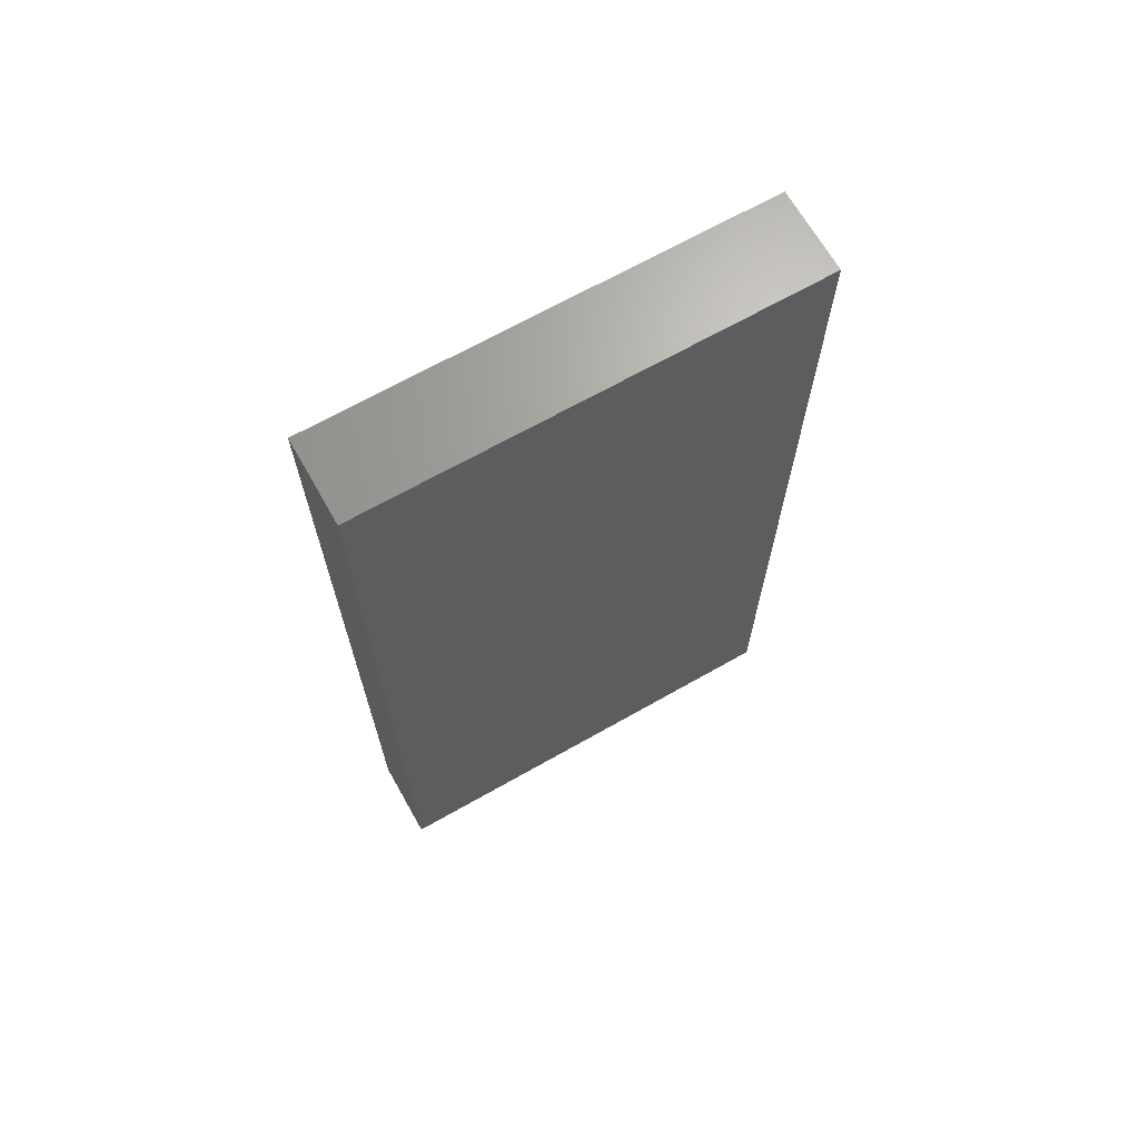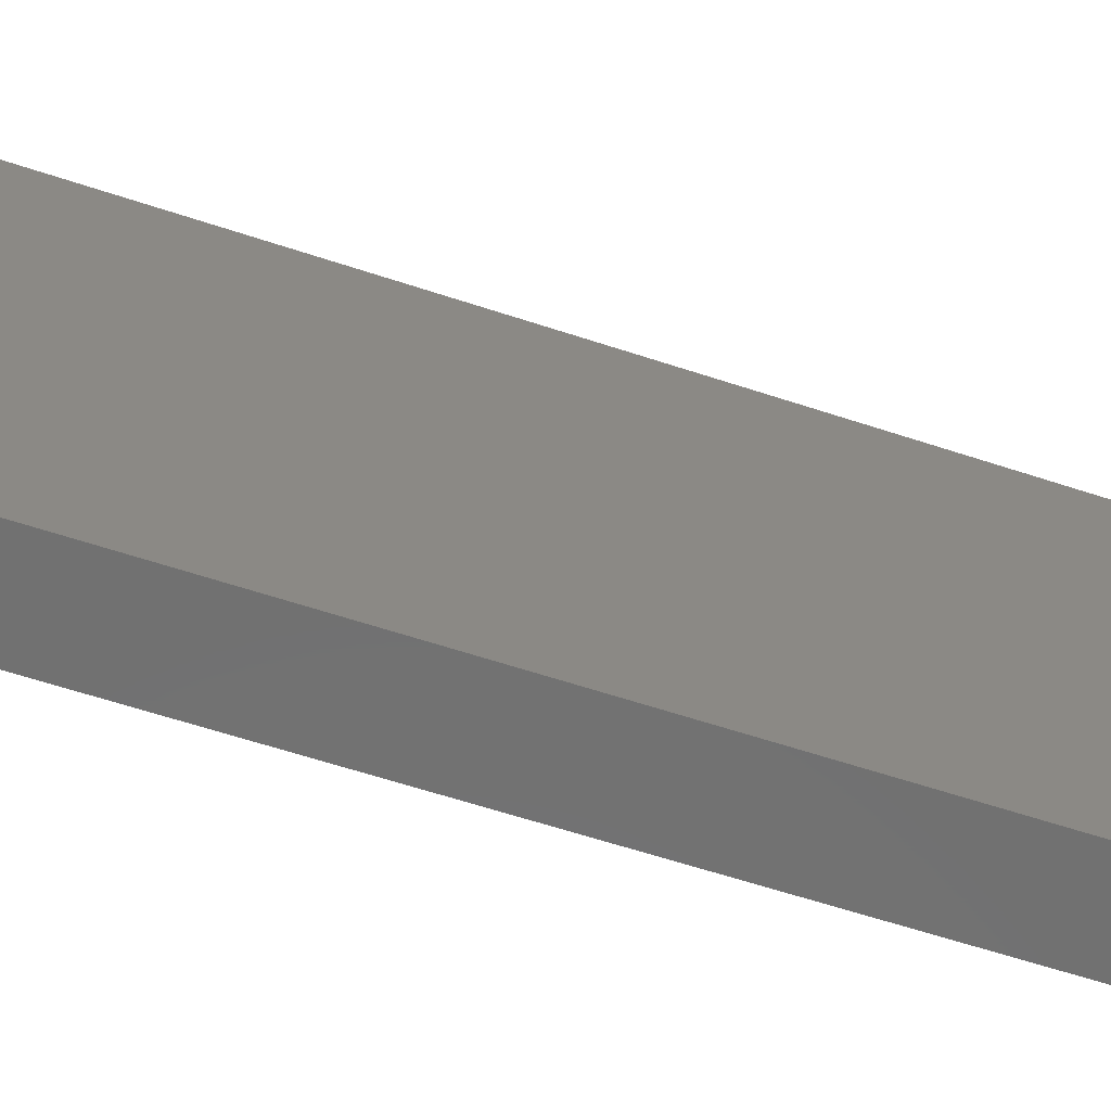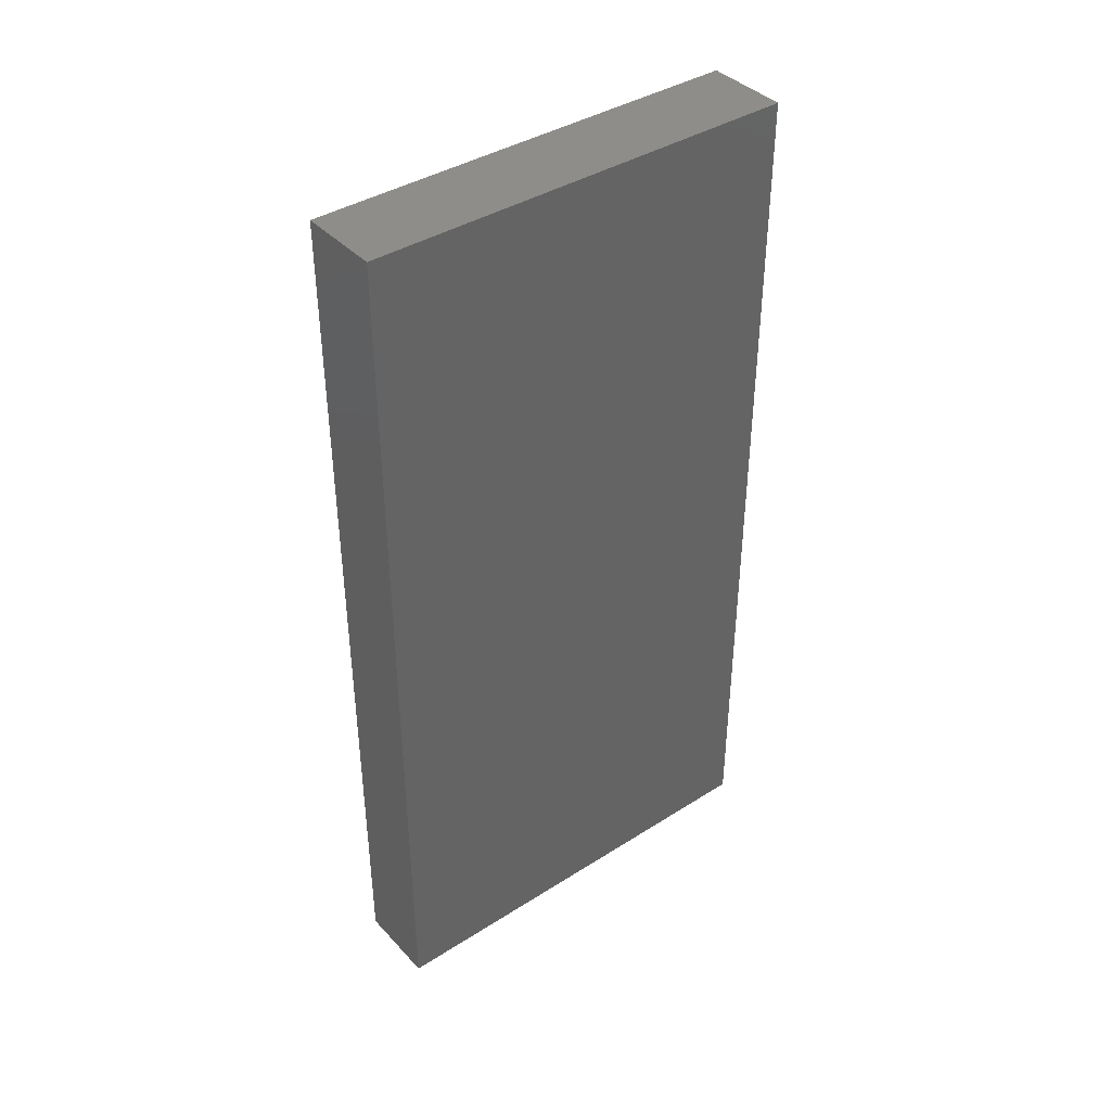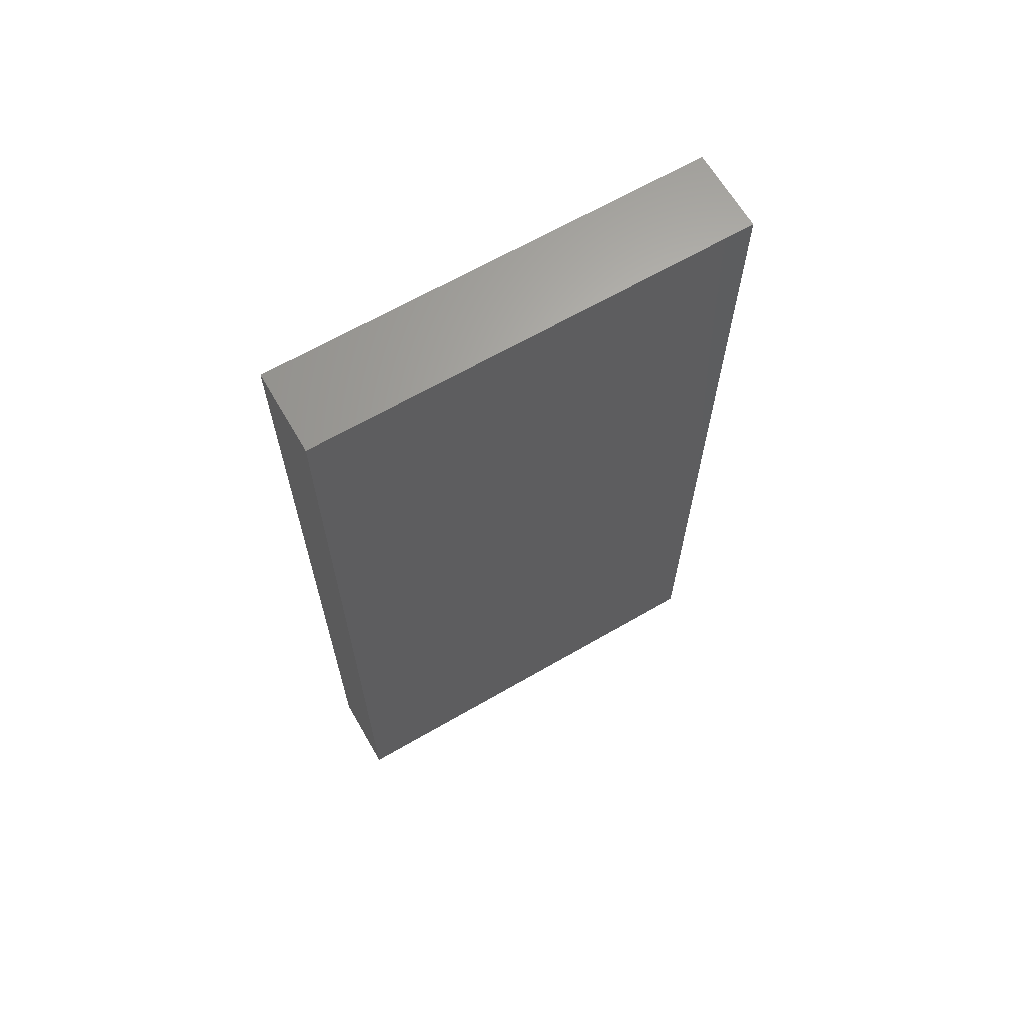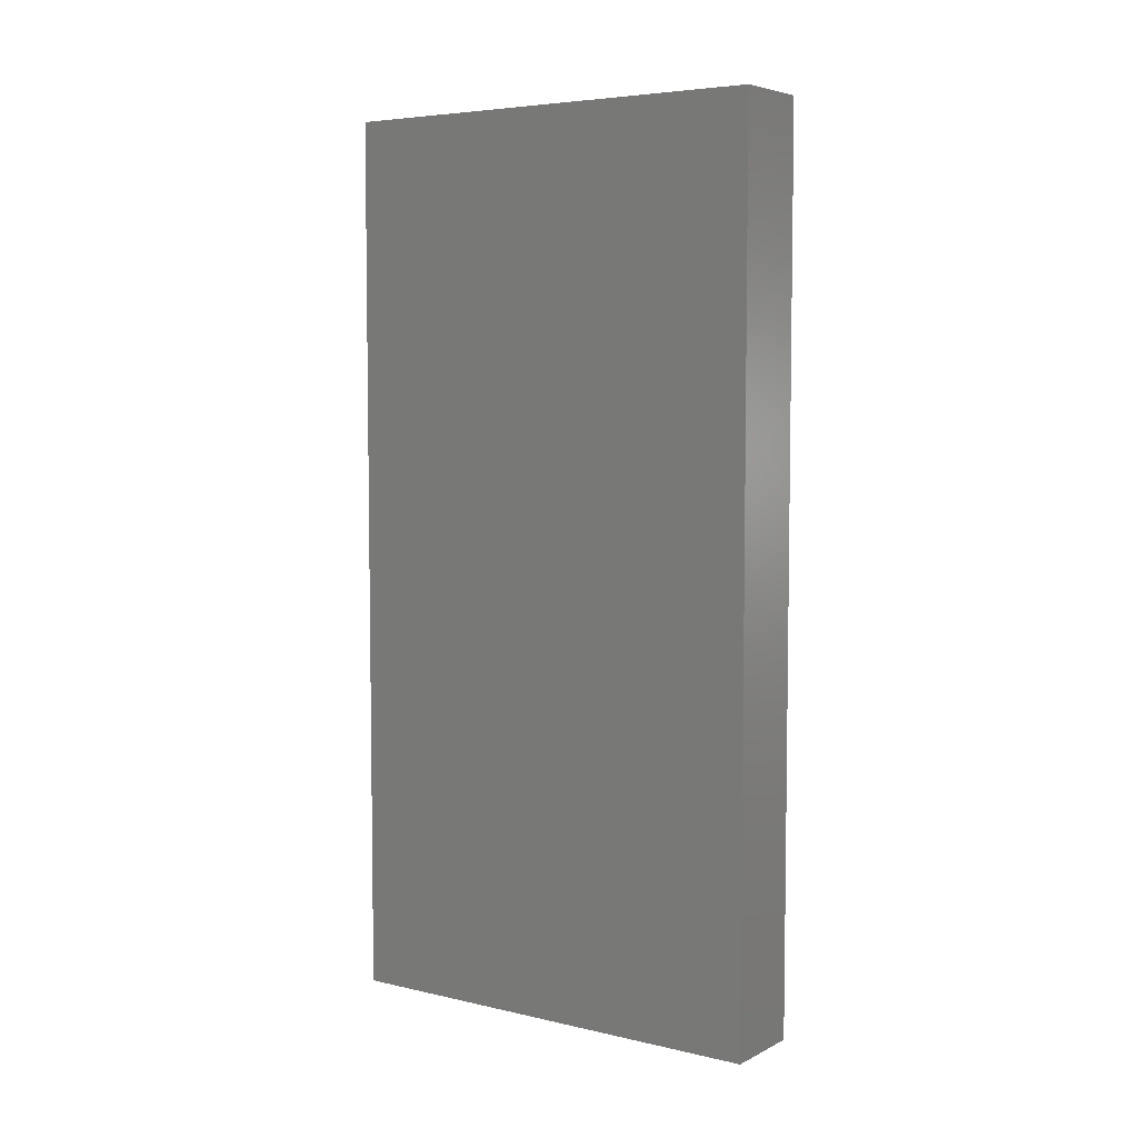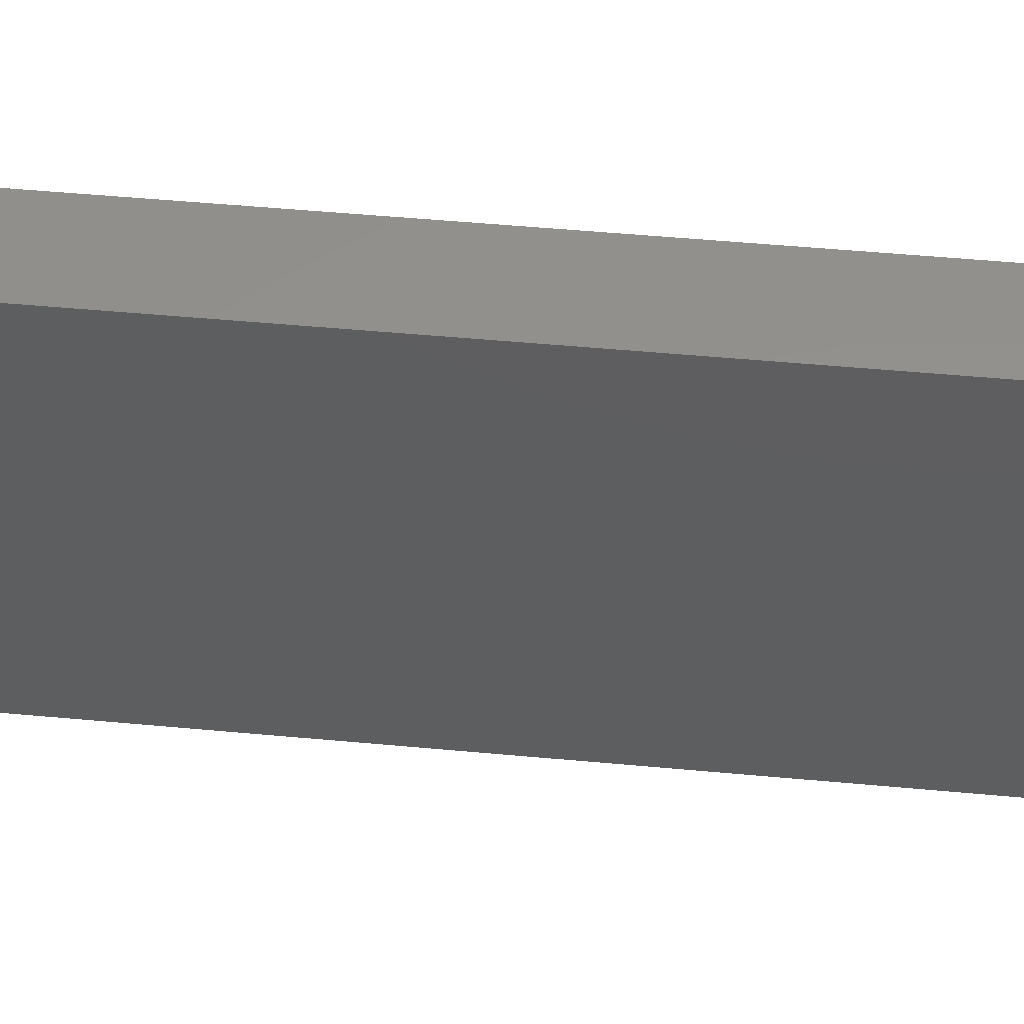
<metadata>
{"format":"stl","ext":"stl","renderer":"f3d","projection":"perspective","resolution":1024,"background":"white","views":[{"elev":67.8,"azim":-119.6,"up":"+Y"},{"elev":-62.9,"azim":71.6,"up":"+Z"},{"elev":39.9,"azim":-128.1,"up":"+Y"},{"elev":65.4,"azim":59.8,"up":"+Y"},{"elev":5.5,"azim":-55.0,"up":"+Y"},{"elev":54.8,"azim":95.5,"up":"+Z"}]}
</metadata>
<code>
# stl→obj: 8 verts, 12 faces
v 10 20 0
v 10 0 10
v 10 0 0
v 10 20 10
v 8.125 0 0
v 8.125 0 10
v 8.125 20 0
v 8.125 20 10
f 1 2 3
f 1 4 2
f 5 6 7
f 8 7 6
f 7 8 1
f 8 4 1
f 5 3 6
f 2 6 3
f 6 2 8
f 4 8 2
f 5 7 3
f 1 3 7

</code>
